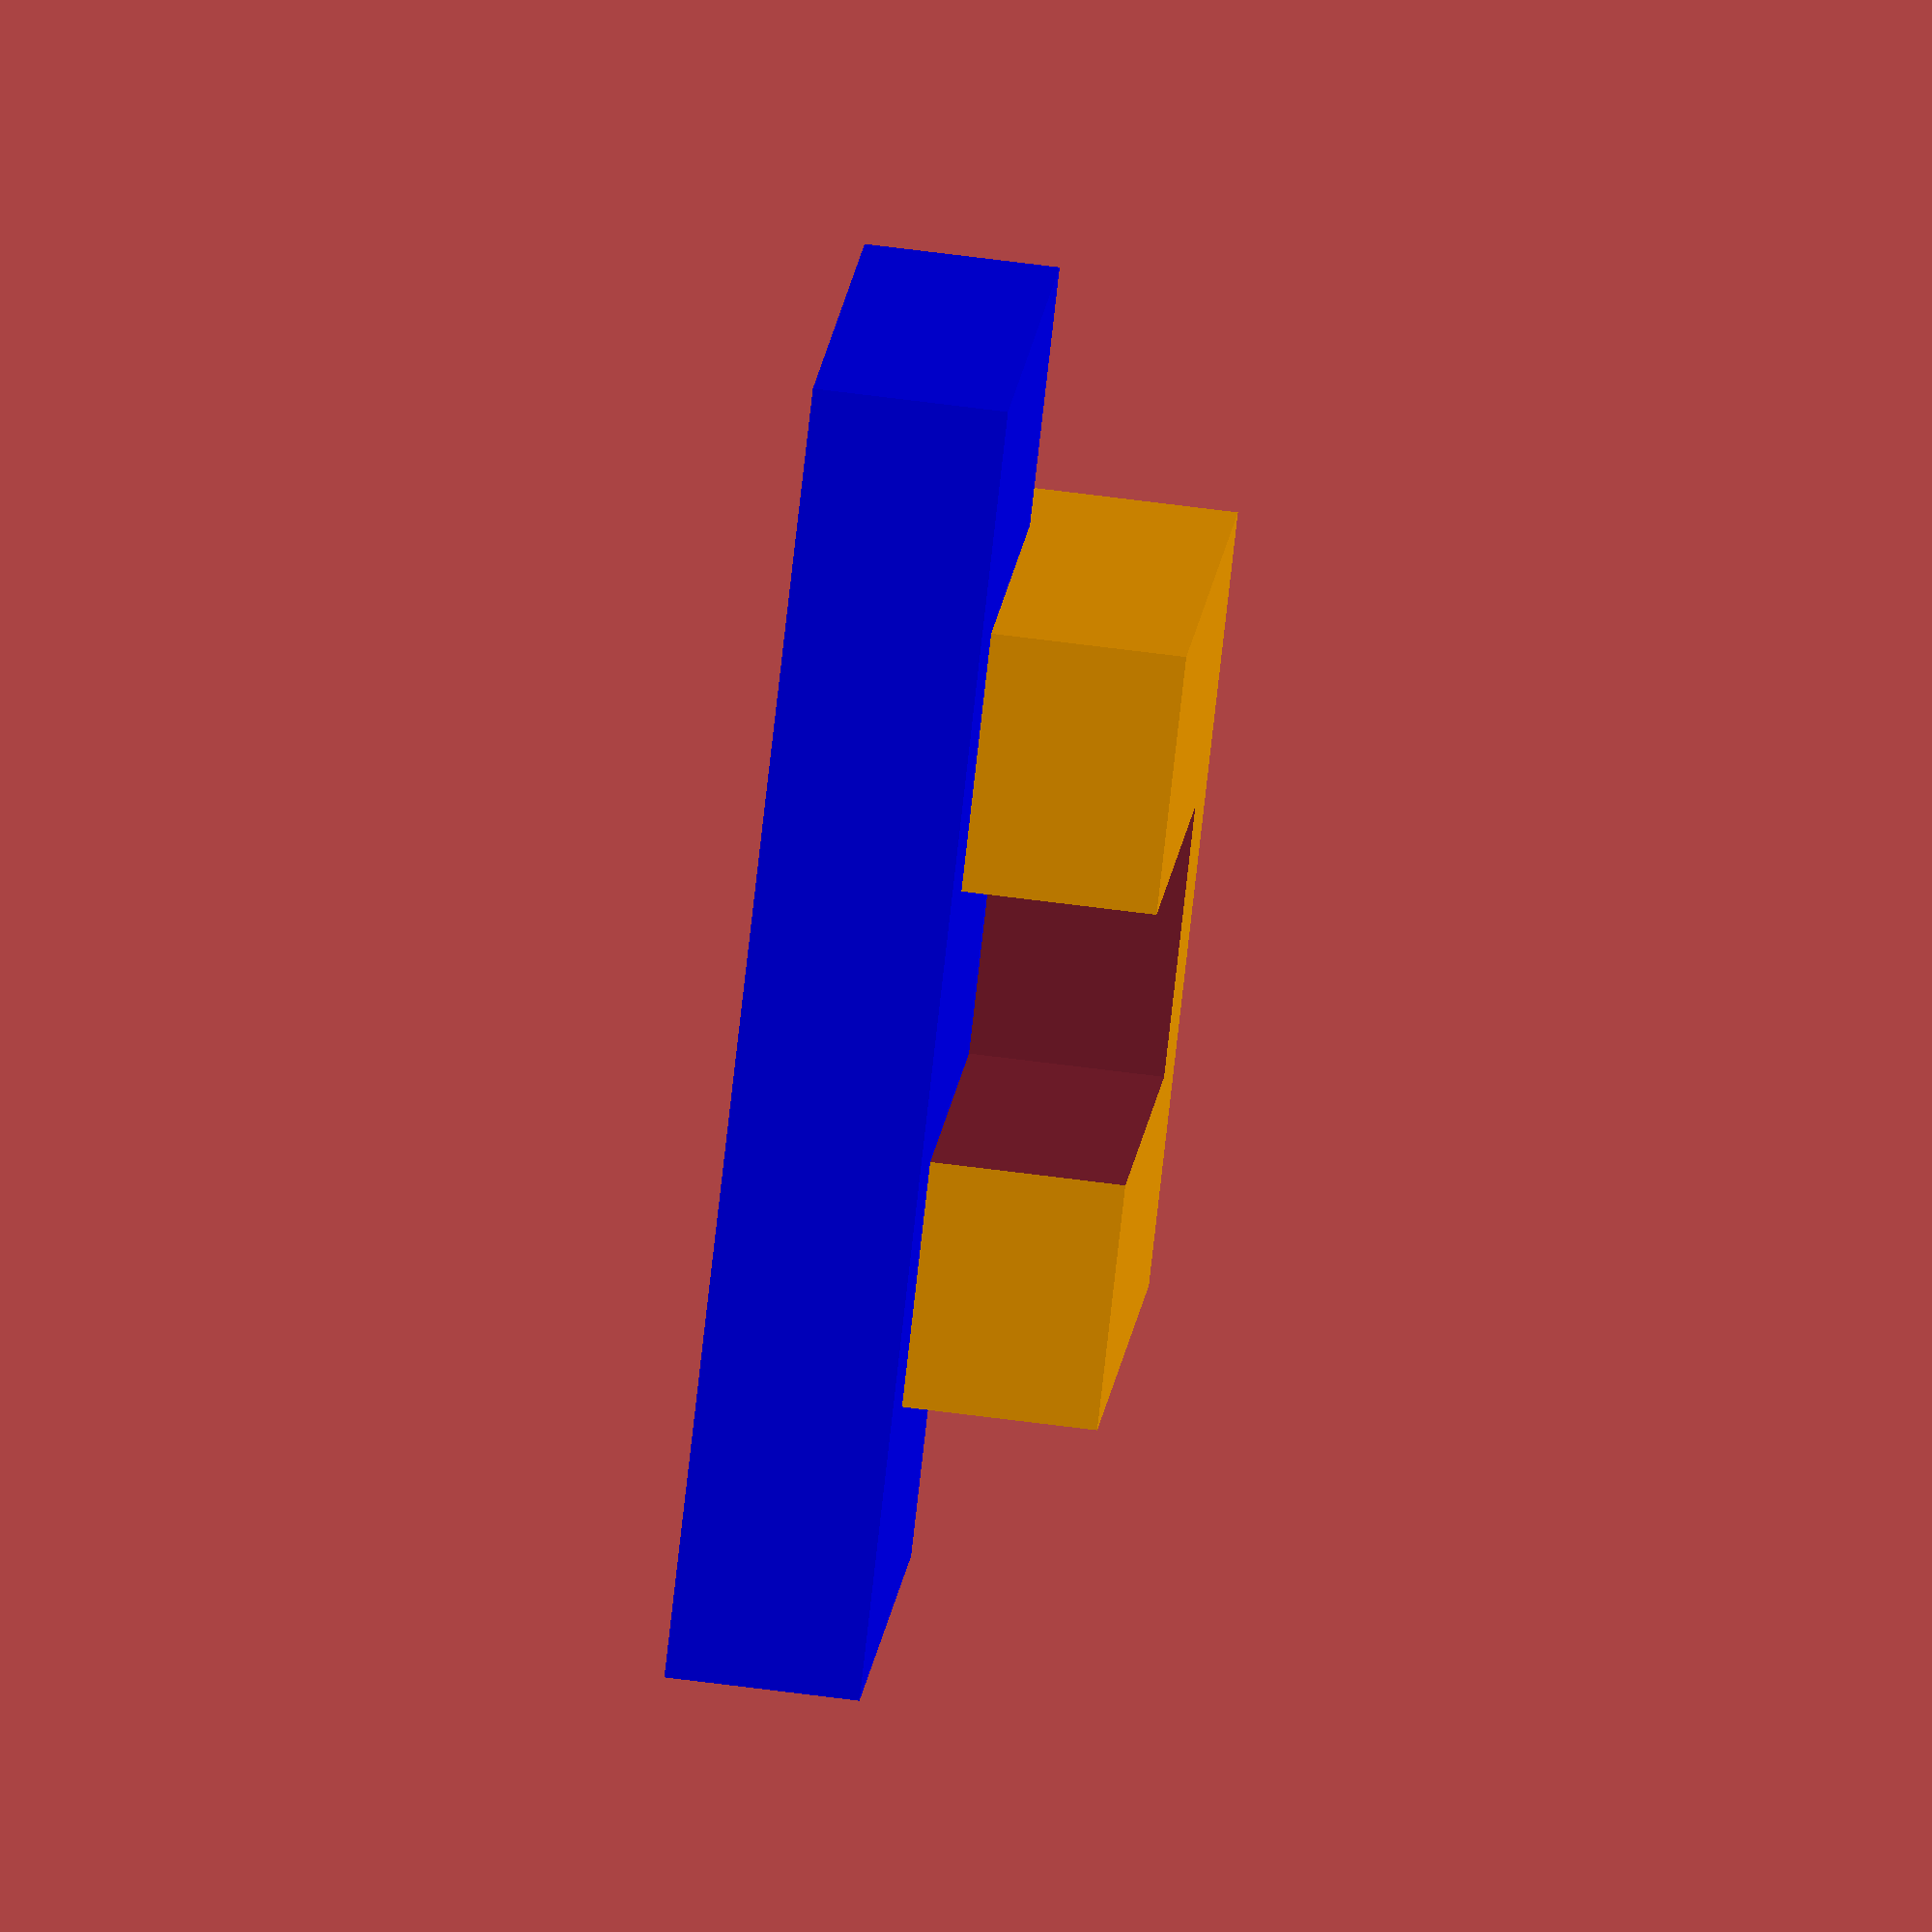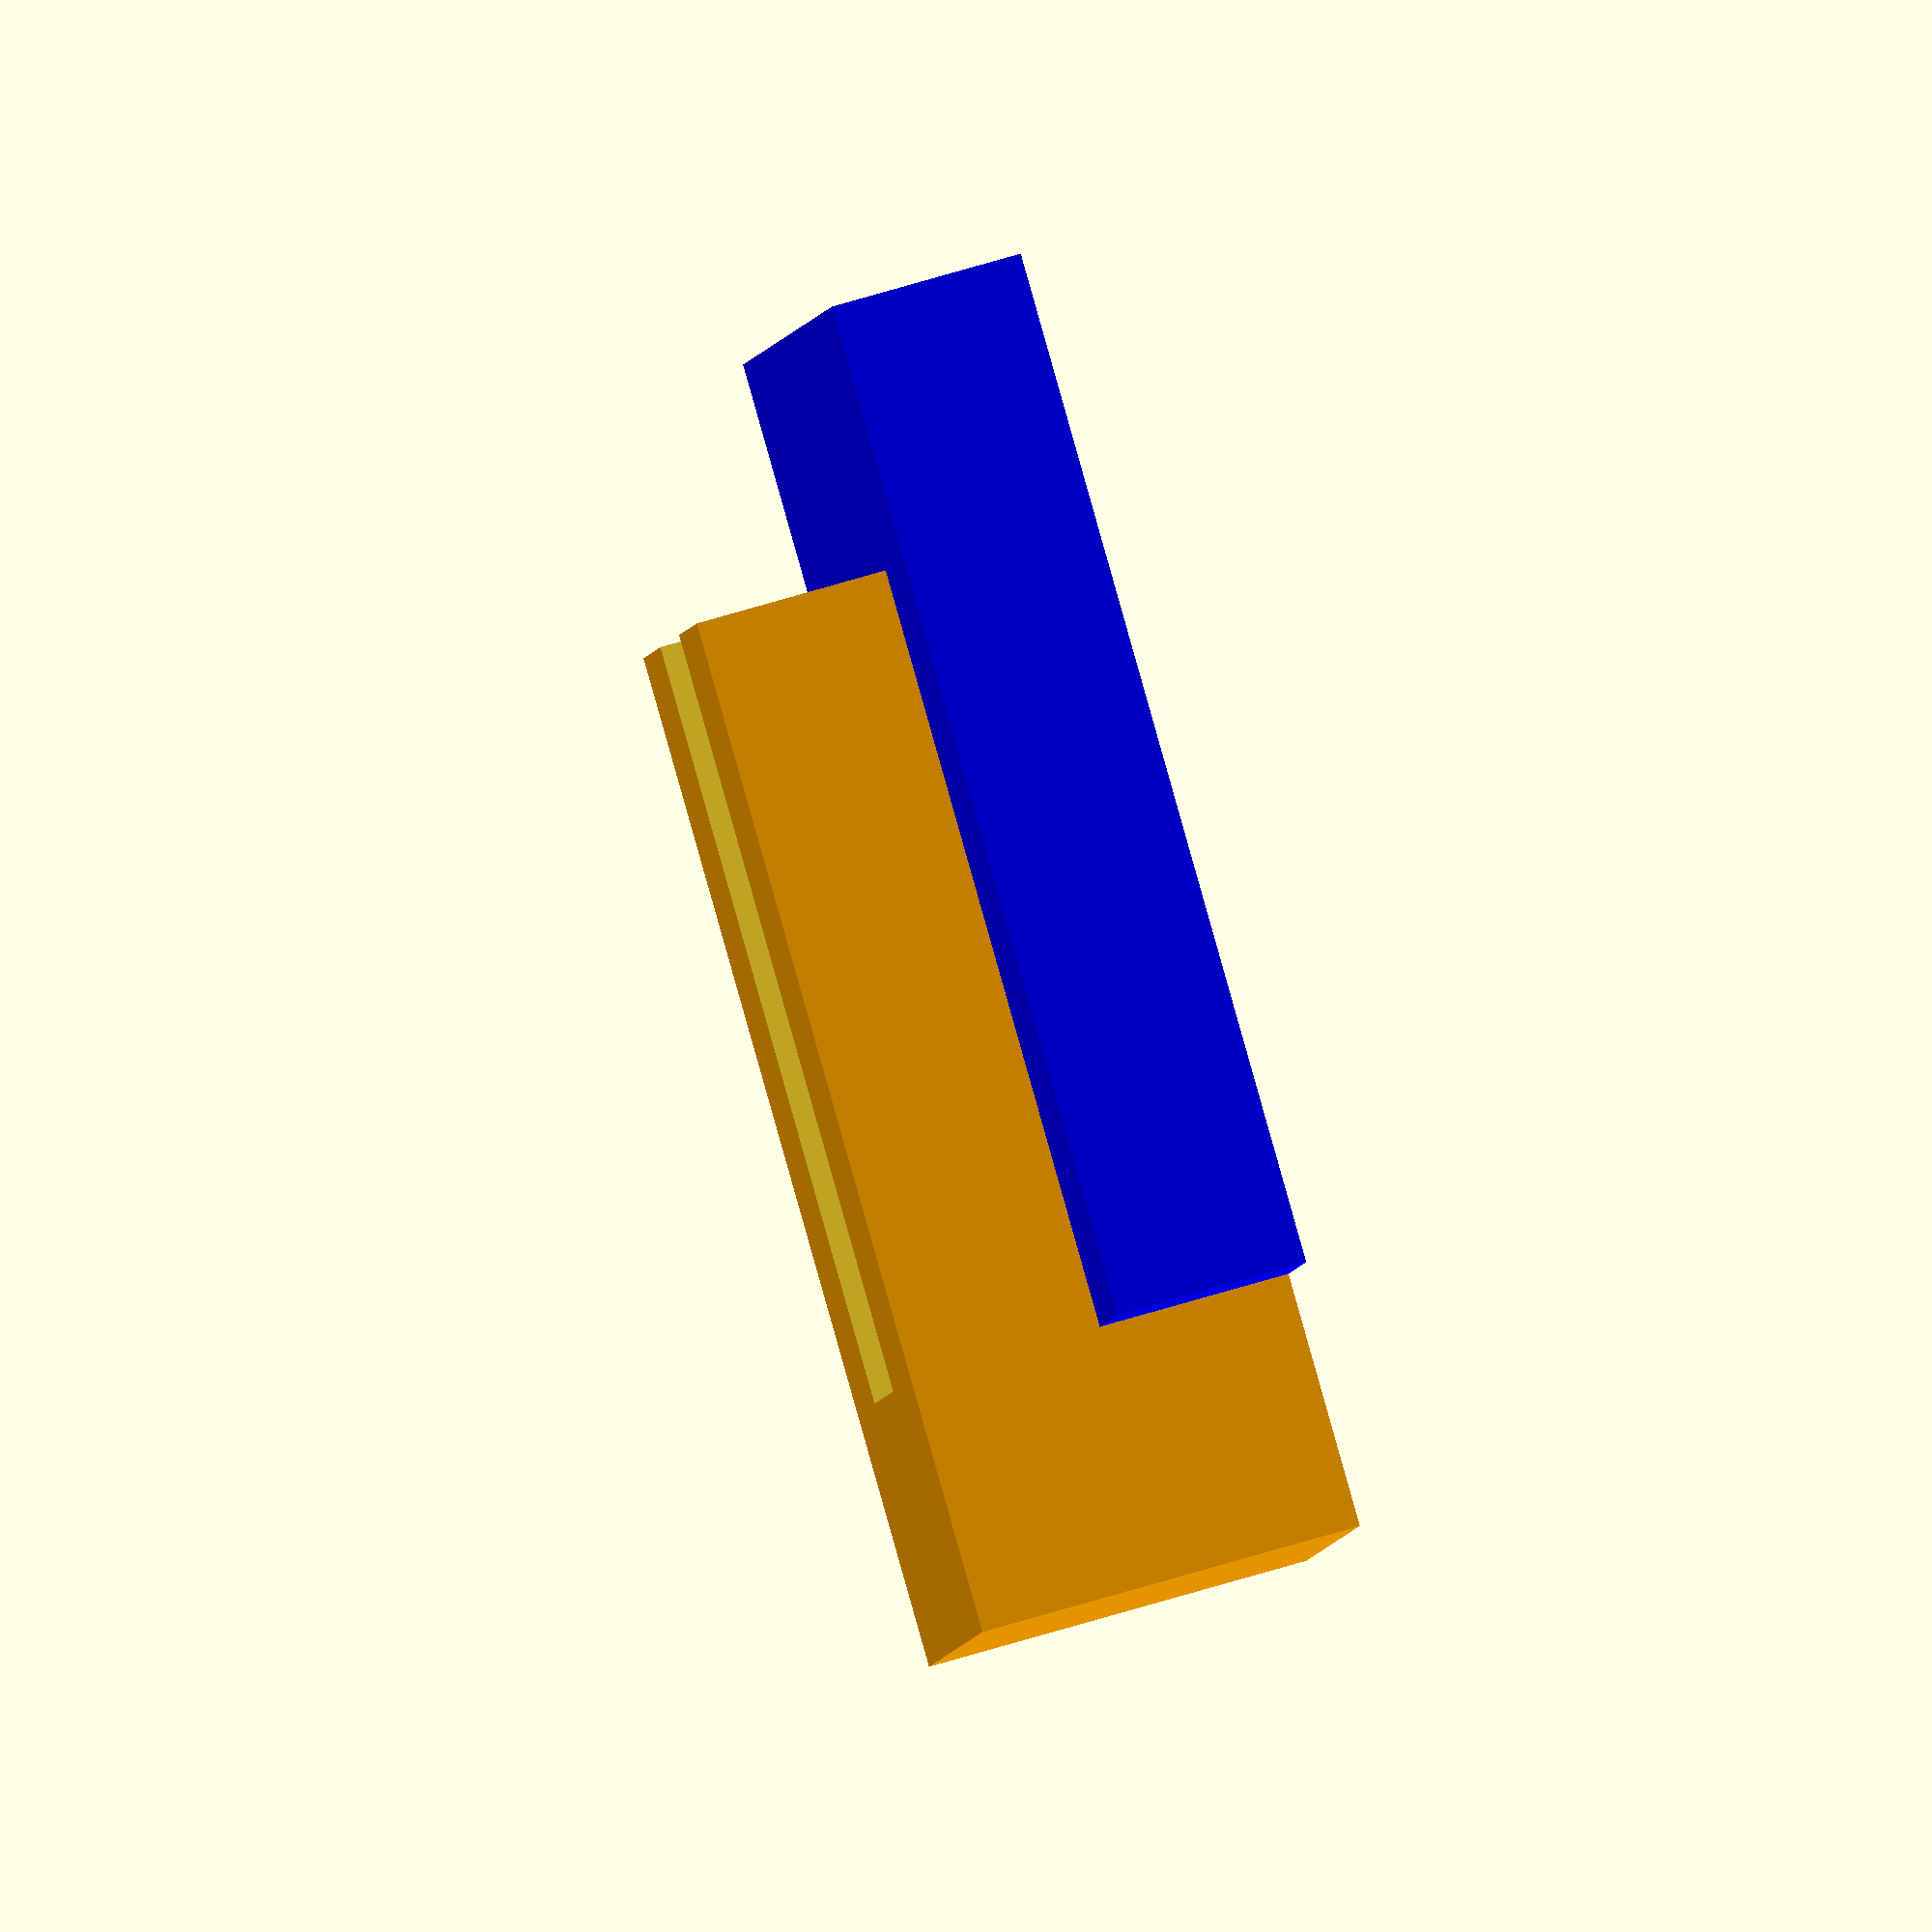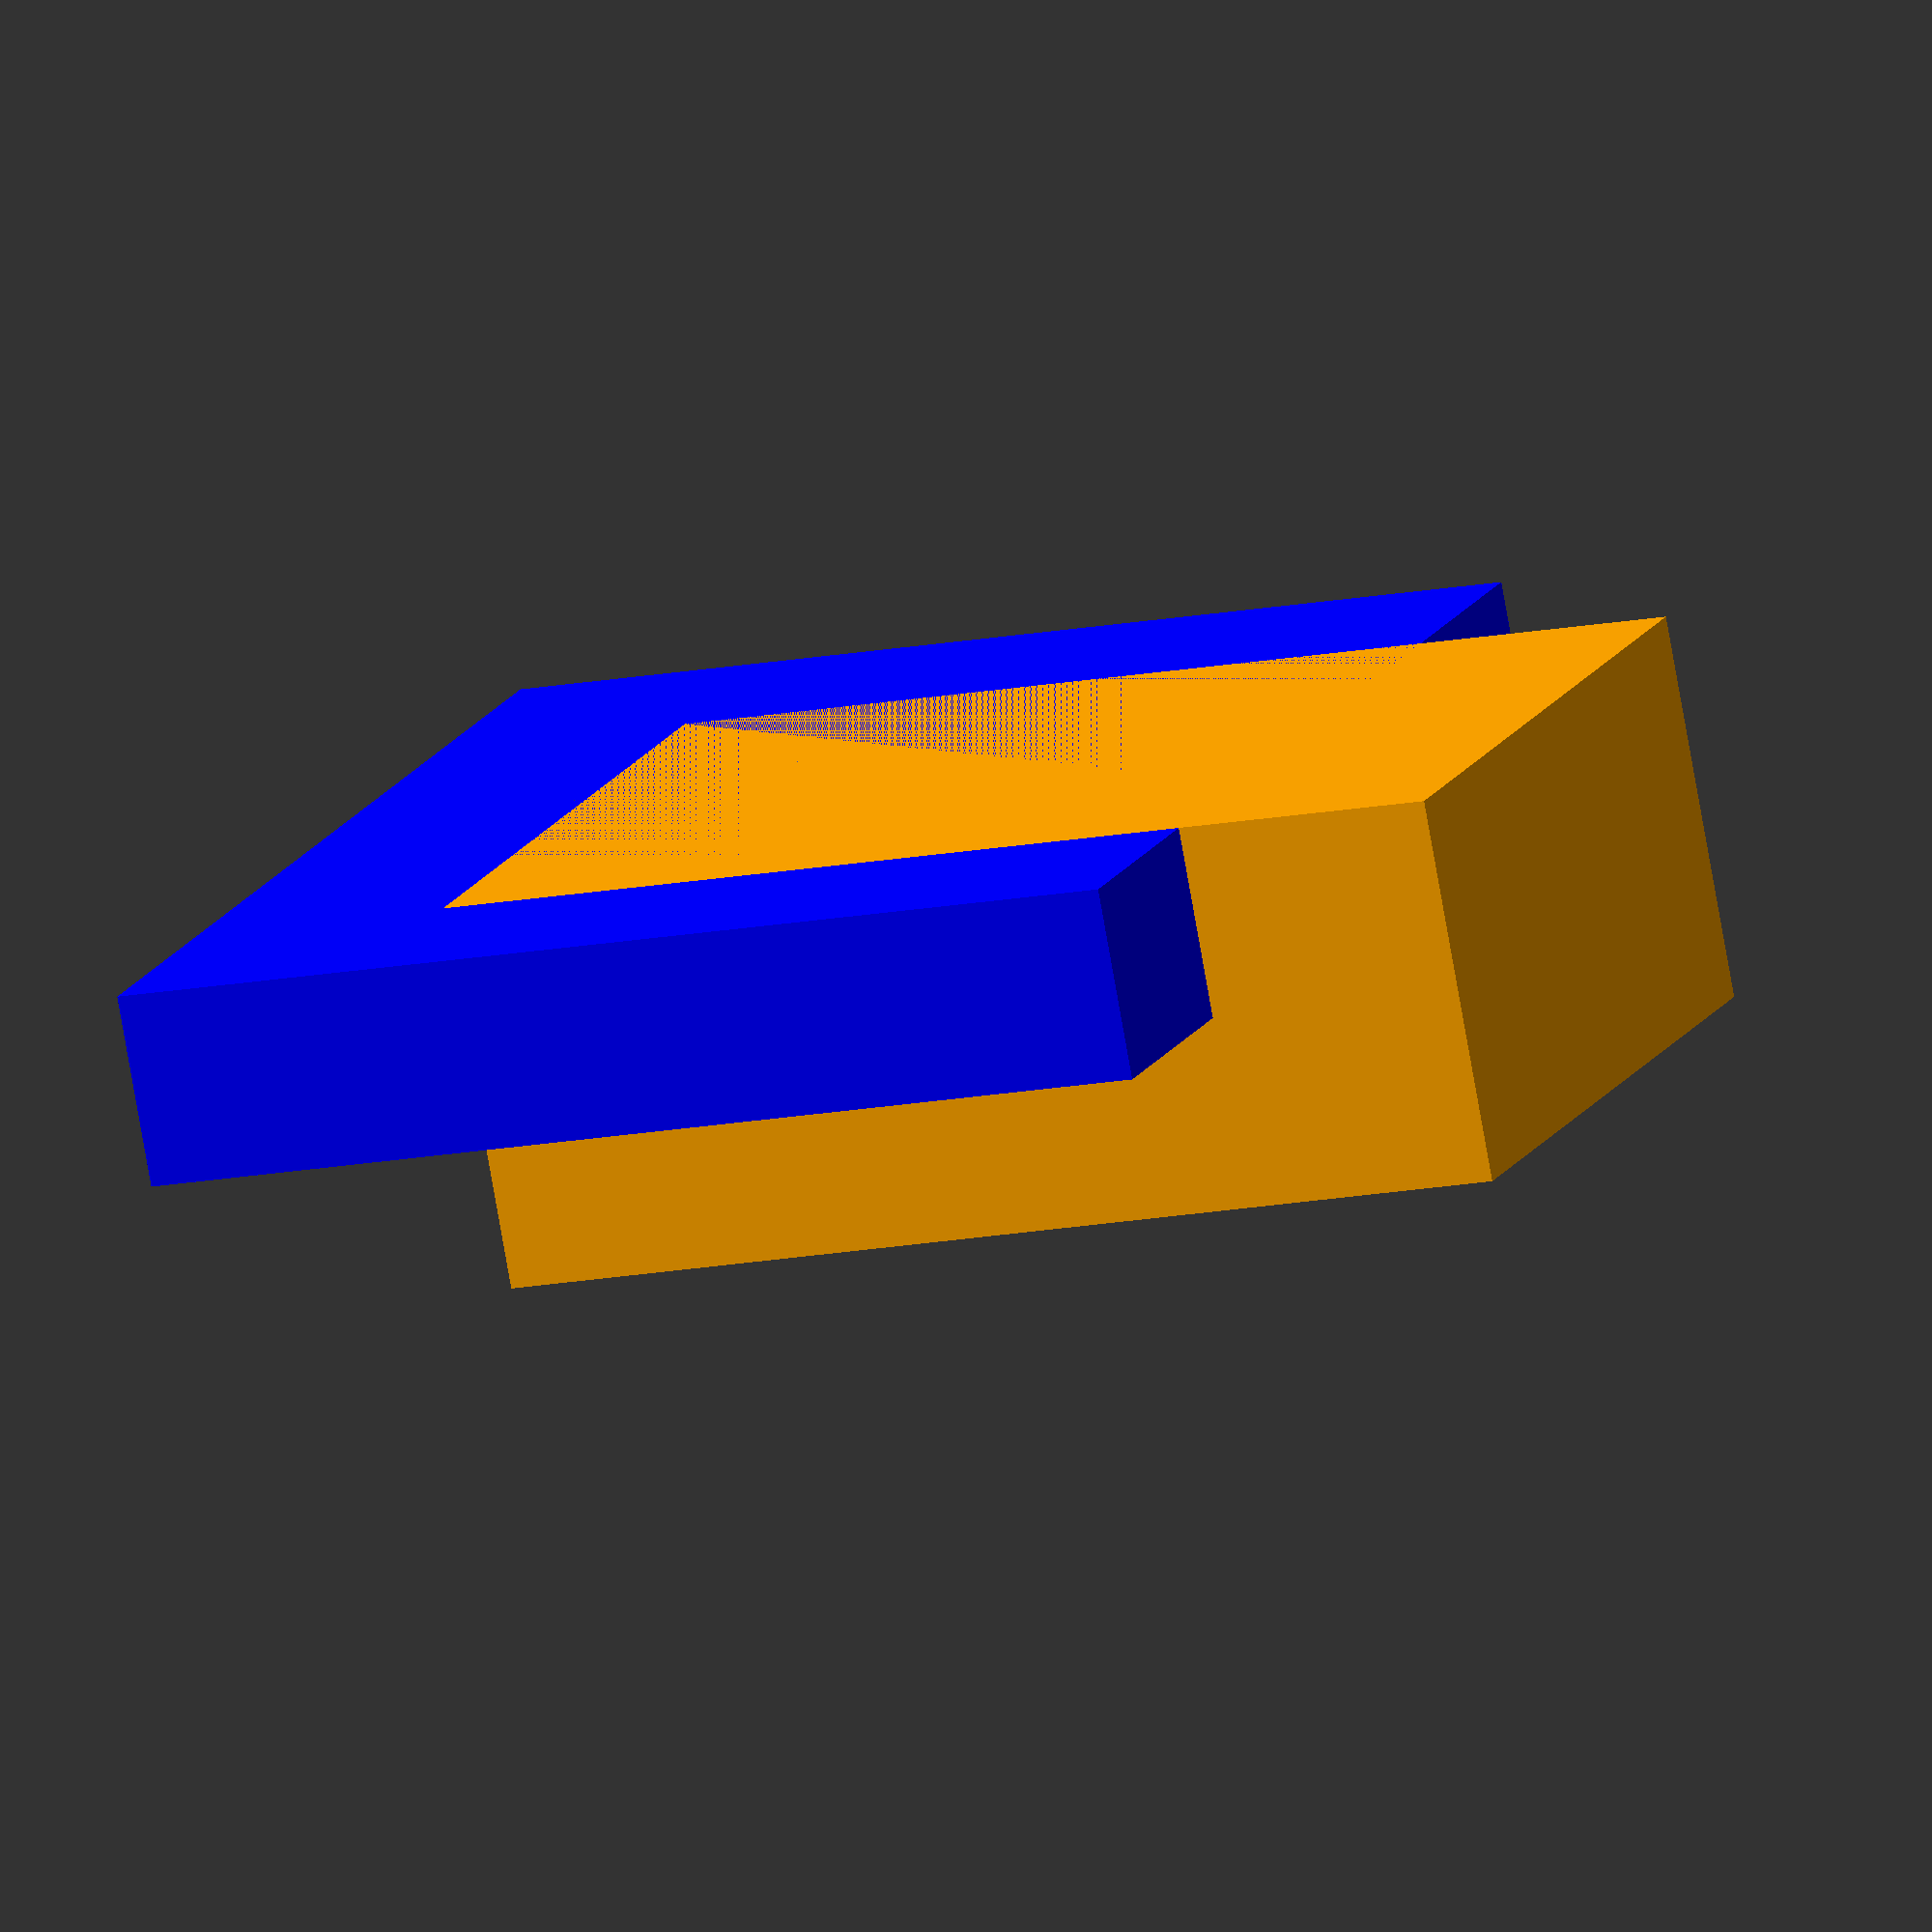
<openscad>
// Logo du Club Micro
// Lettre C dans le M
// 2016 - FRA
// Et un jour peut-etre notre Super Micro ... :D

echo(version=version());

y=100; // Largeur lettre M

ll=y/5; // Largeur de trait des lettres
x=y-ll;  // Longueur lettre M
z=15;  // Epaisseur lettre M

union() {
  // Le M bleu
  color("blue")
  cube([x, y, z]);

  // Le C orange
  difference() {
    color("orange")
    translate([-ll, ll, 0])
    cube([x, y-2*ll , z*2]);
    
    translate([0, 2*ll, 0])
    cube([x-ll+1, ll+1, z*2+1]);
  }
}


</openscad>
<views>
elev=285.4 azim=246.5 roll=277.1 proj=o view=wireframe
elev=286.0 azim=194.0 roll=73.7 proj=o view=solid
elev=79.0 azim=341.8 roll=190.0 proj=o view=wireframe
</views>
